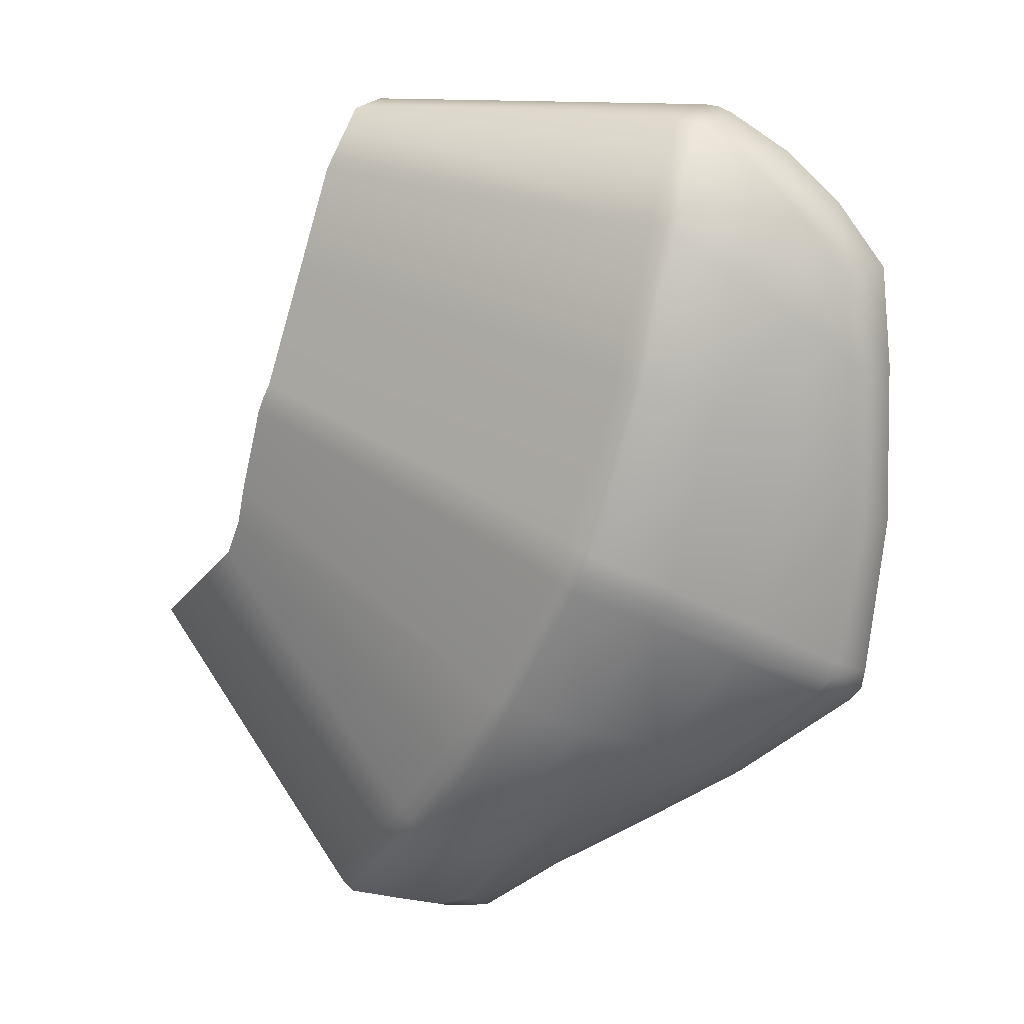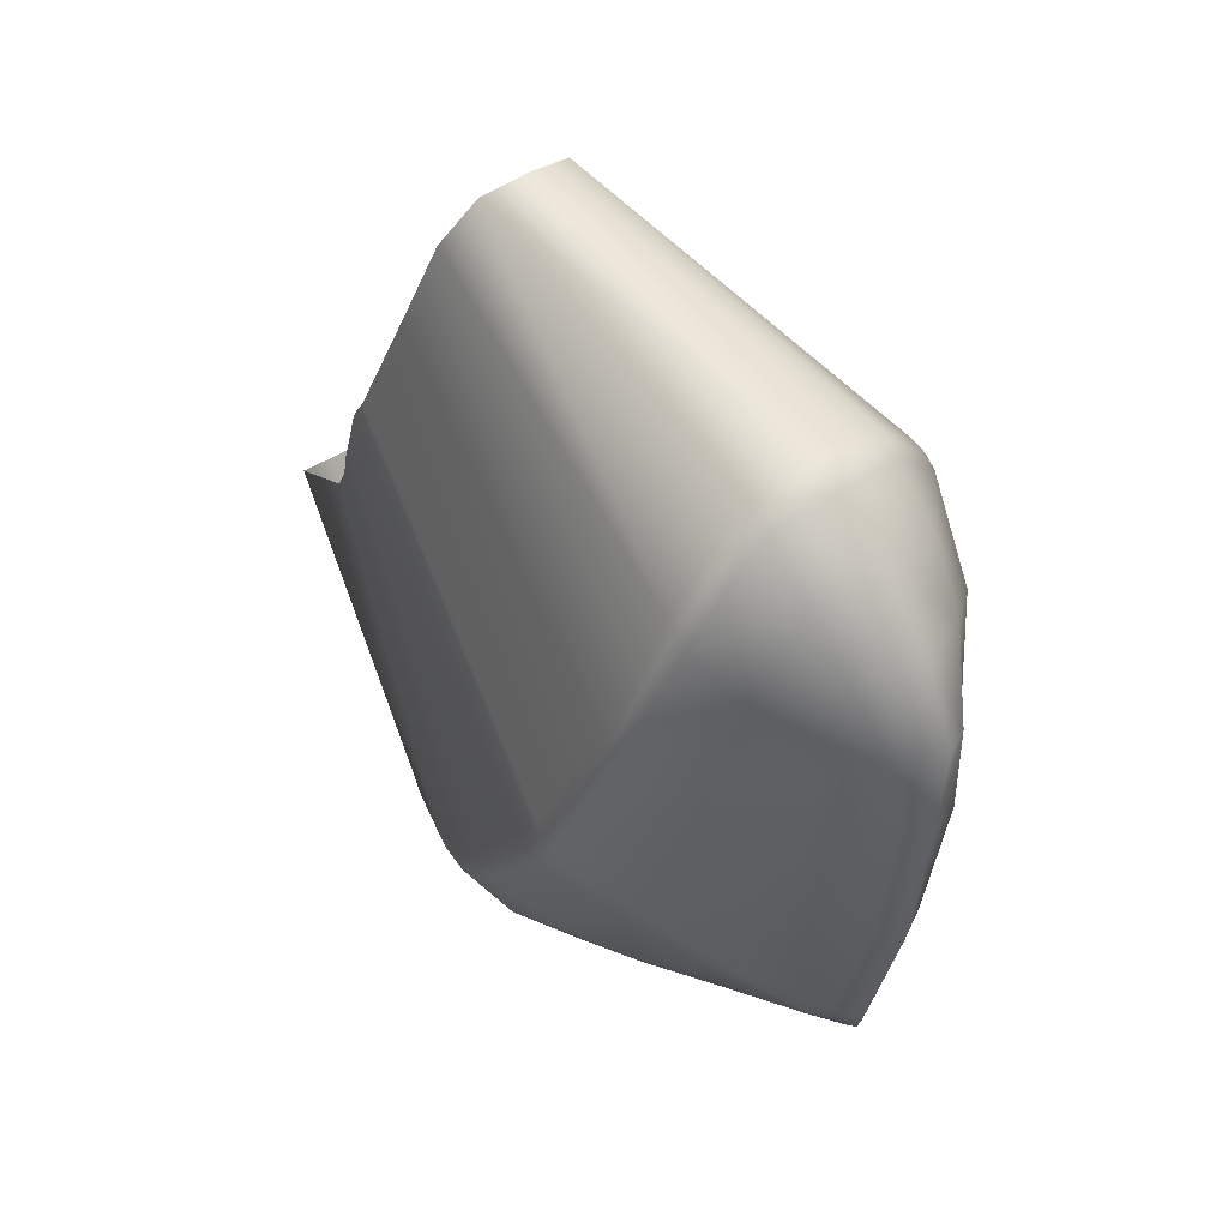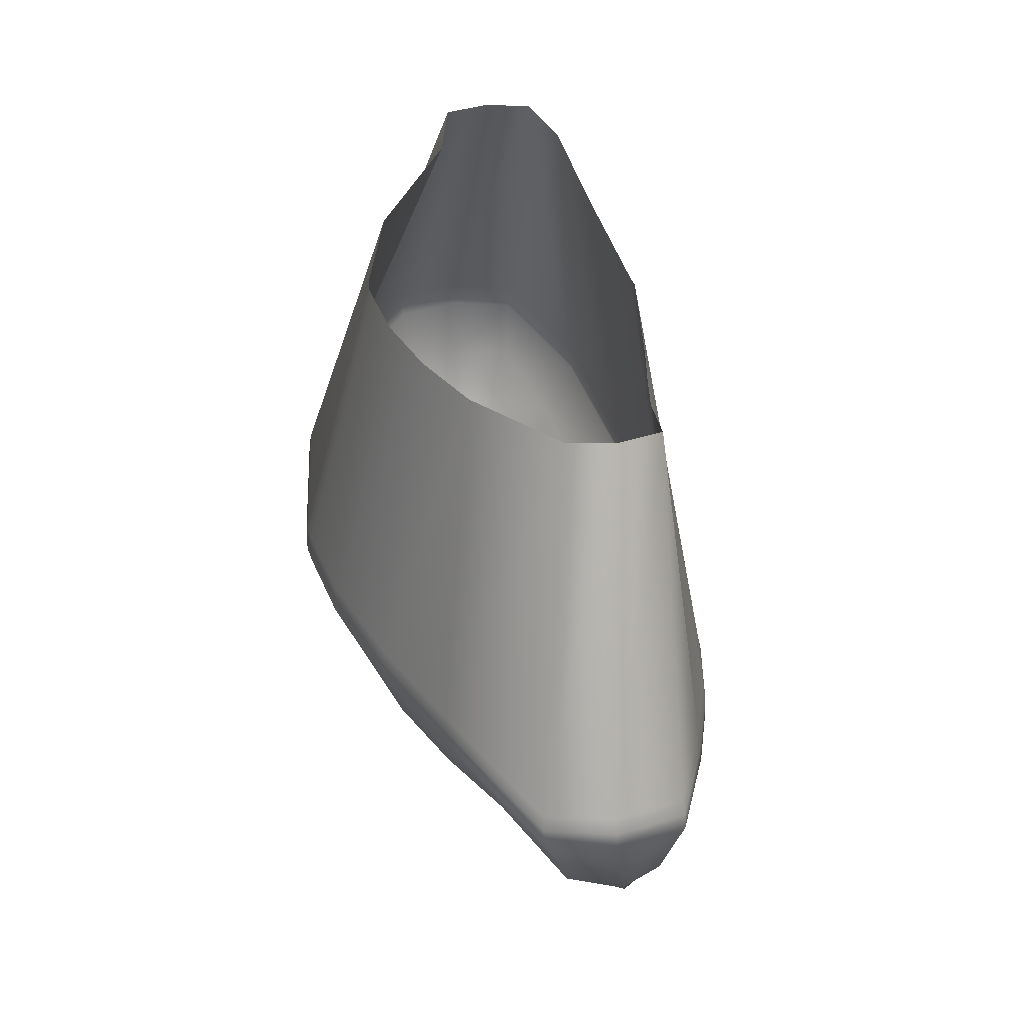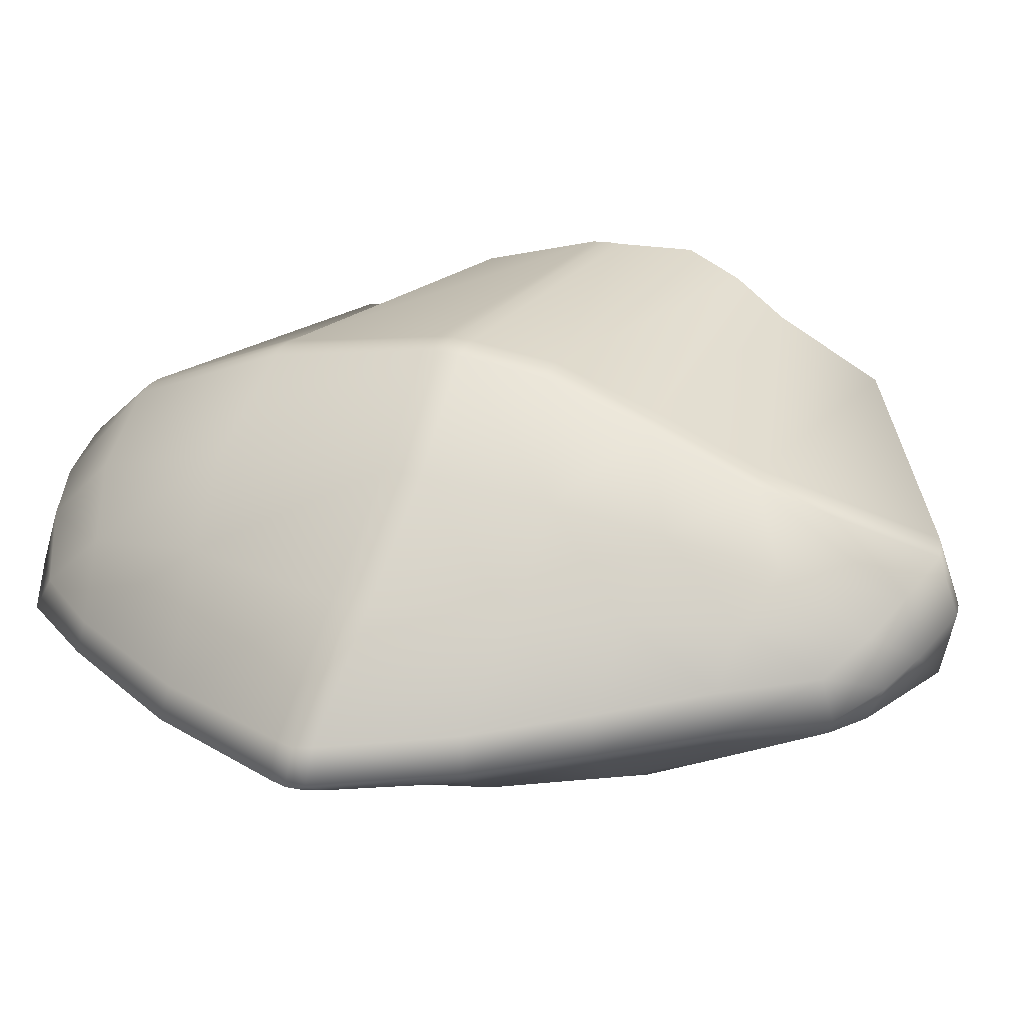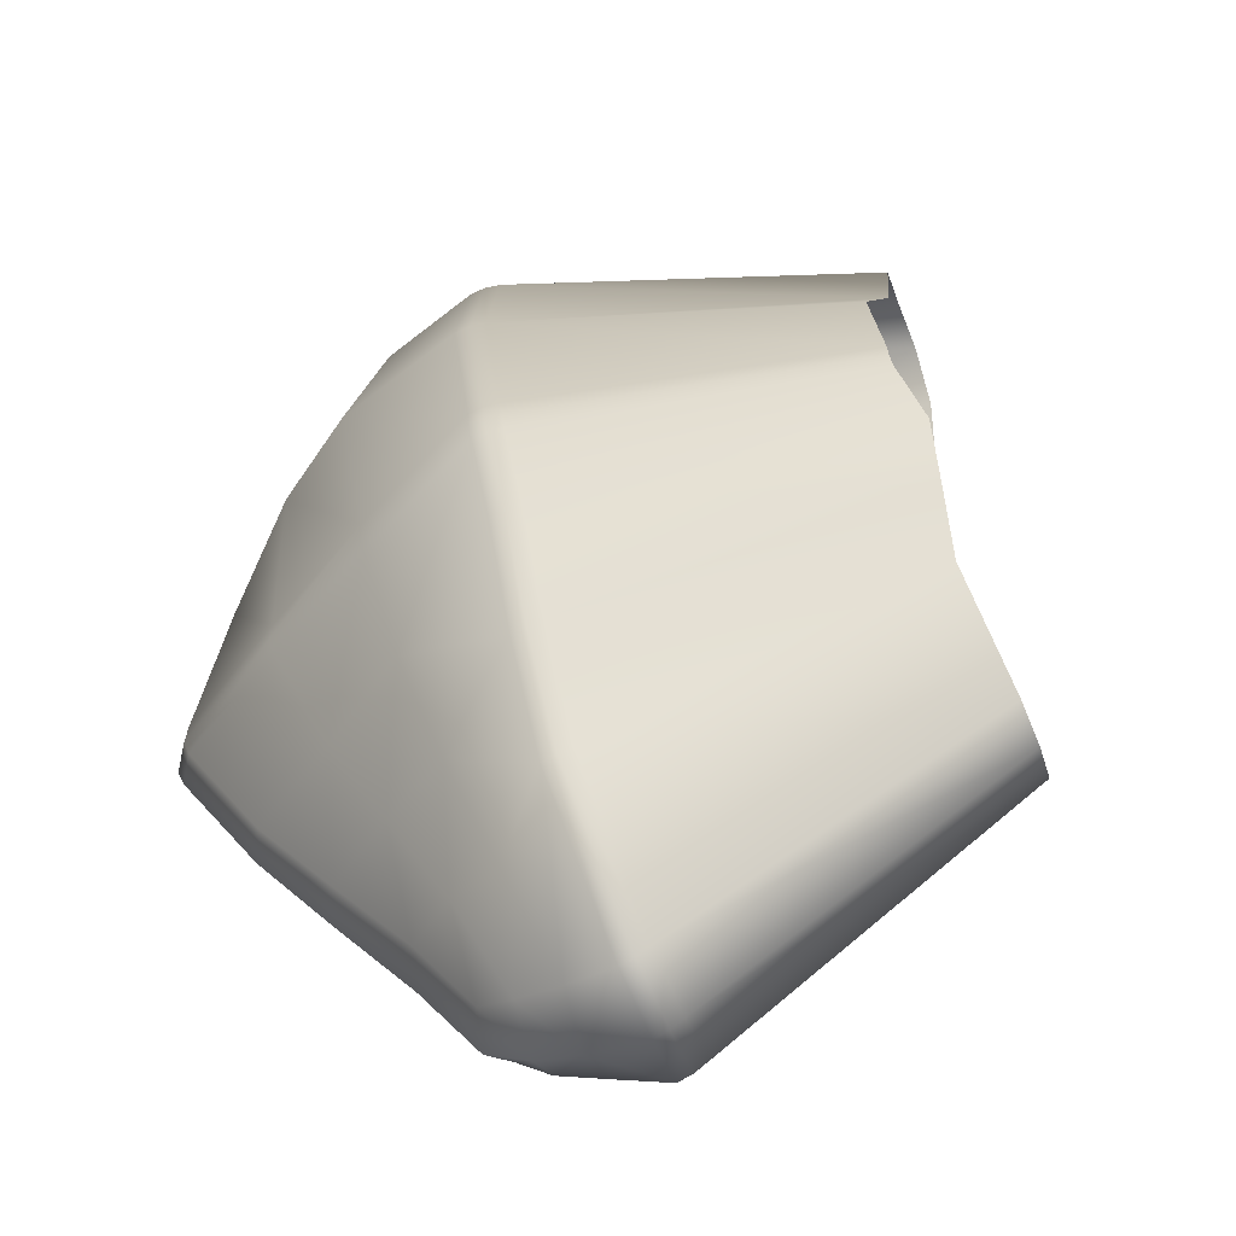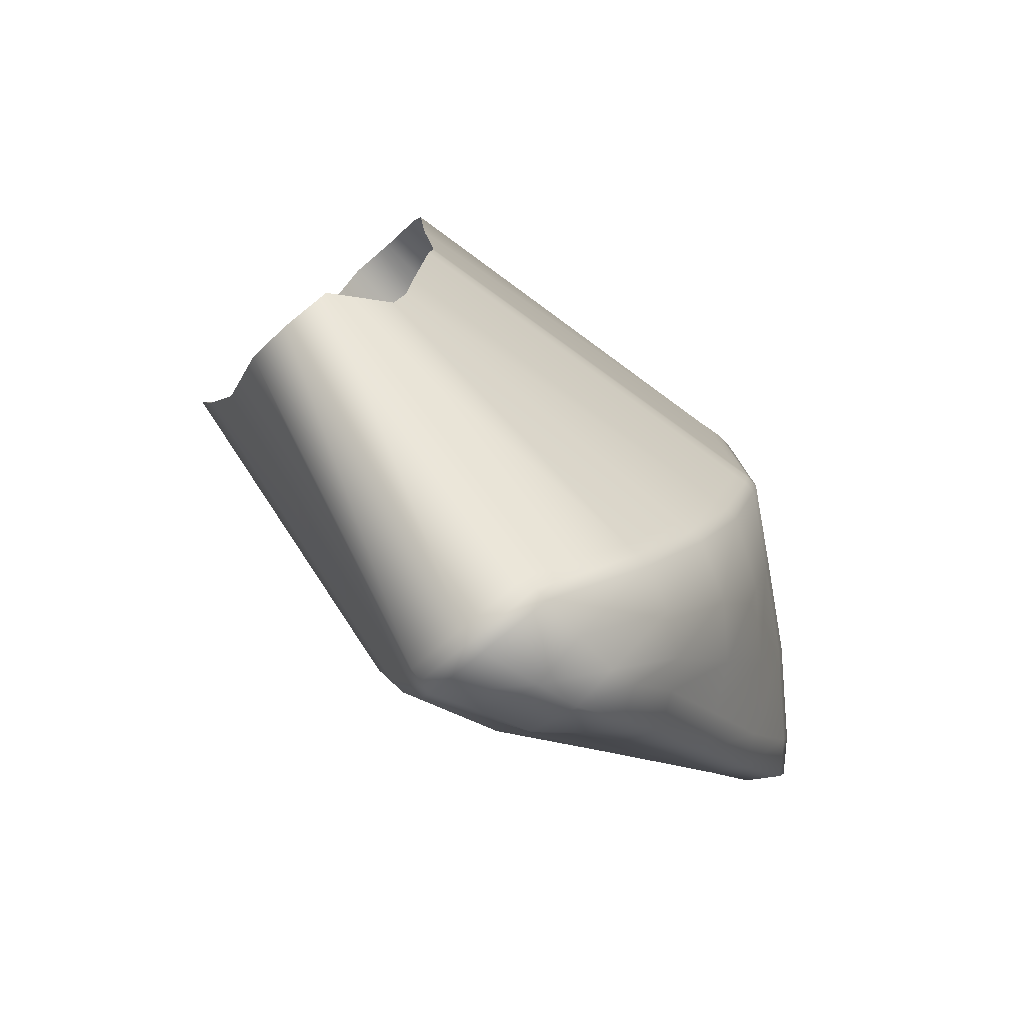
<metadata>
{"format":"obj","ext":"obj","renderer":"f3d","projection":"perspective","resolution":1024,"background":"white","views":[{"elev":23.1,"azim":6.4,"up":"+Z"},{"elev":61.2,"azim":34.7,"up":"+Z"},{"elev":-32.8,"azim":-114.3,"up":"+Z"},{"elev":15.5,"azim":137.8,"up":"+Y"},{"elev":35.3,"azim":-164.0,"up":"+Y"},{"elev":-55.8,"azim":-67.3,"up":"+Z"}]}
</metadata>
<code>
g Turtle_Shield_04_L_05
v 0.04339 0.01248 -0.01187
v 0.05155 0.001535 -0.01375
v 0.05623 0.004023 0.002051
v 0.05126 0.01206 0.004582
v -0.005685 0.00154 0.004781
v -0.005088 0.001376 0.006331
v 0.02953 -0.02079 -0.001594
v 0.02876 -0.02061 -0.003629
v 0.0222 -0.01964 -0.0172
v -0.007939 0.001985 -0.004752
v -0.008787 0.002246 -0.009087
v 0.02991 -0.02144 -0.004022
v 0.03068 -0.02162 -0.001986
v 0.01706 -0.017 -0.02668
v -0.01027 0.002802 -0.01306
v 0.0233 -0.0205 -0.01773
v 0.0312 -0.02196 -0.004518
v 0.03197 -0.02214 -0.002481
v 0.03983 -0.02052 -0.006281
v 0.01155 -0.01305 -0.03568
v -0.01818 0.005942 -0.02208
v 0.0181 -0.01783 -0.02737
v 0.02458 -0.02109 -0.01822
v 0.03893 -0.02036 -0.008252
v 0.04835 -0.01869 -0.01067
v 0.01252 -0.01381 -0.03653
v 0.01932 -0.01846 -0.02798
v 0.03211 -0.02043 -0.02075
v 0.04732 -0.01855 -0.01253
v 0.05696 -0.01588 -0.01569
v 0.01367 -0.01444 -0.03724
v 0.02512 -0.01847 -0.03042
v 0.03986 -0.01793 -0.02342
v 0.05579 -0.01574 -0.01732
v 0.06039 -0.01413 -0.0174
v 0.01776 -0.01465 -0.0396
v 0.03149 -0.01652 -0.03217
v 0.04597 -0.01482 -0.02671
v 0.05921 -0.01397 -0.01899
v 0.05947 -0.01043 -0.01747
v 0.04813 -0.01282 -0.02879
v 0.05831 -0.01027 -0.01908
v 0.05107 0.001467 -0.01574
v 0.03615 -0.01339 -0.03371
v 0.02277 -0.01391 -0.04058
v 0.05 0.001464 -0.01748
v 0.04282 0.01254 -0.01386
v 0.03824 -0.01136 -0.03621
v 0.02628 -0.01186 -0.04072
v 0.04786 -0.009148 -0.02846
v 0.04183 0.01242 -0.01563
v 0.03414 0.02265 -0.009689
v 0.02825 -0.009763 -0.04356
v 0.01851 -0.01074 -0.04809
v 0.03835 -0.007523 -0.03559
v 0.04112 0.0007403 -0.02777
v 0.02877 -0.005725 -0.04268
v 0.03331 0.0003436 -0.03526
v 0.03499 0.0105 -0.02669
v 0.03325 0.02243 -0.01148
v 0.01486 -0.009751 -0.04965
v 0.03201 0.02308 -0.01102
v 0.03289 0.0233 -0.009233
v 0.009932 -0.008453 -0.05005
v 0.01148 -0.003661 -0.0529
v 0.004812 -0.007306 -0.05022
v 0.01566 -0.005862 -0.05237
v 0.00367 -0.006682 -0.0495
v 0.03067 0.02342 -0.01048
v 0.03156 0.02363 -0.008696
v 0.0008594 0.02874 0.001085
v 0.0001679 0.0286 -0.0003077
v 0.02668 0.02187 -0.01844
v -0.004151 0.02827 -0.007101
v -0.006345 0.02549 -0.0122
v 0.02796 0.02151 -0.01909
v 0.02199 0.01769 -0.02793
v -0.008577 0.02157 -0.01673
v 0.02921 0.02085 -0.01956
v 0.02316 0.01731 -0.02872
v 0.01685 0.01284 -0.03692
v -0.01557 0.01483 -0.02429
v 0.02437 0.01667 -0.02931
v 0.006669 0.00691 -0.05103
v -0.0174 0.01051 -0.02421
v 0.0179 0.01244 -0.03785
v 0.02822 0.007836 -0.03522
v 0.003959 0.0006175 -0.05129
v 0.007615 0.006427 -0.05201
v 0.01906 0.01183 -0.03854
v 0.0254 -5.279e-05 -0.0427
v 0.002757 -0.006082 -0.04851
v 0.004868 7.861e-05 -0.05229
v 0.008764 0.005819 -0.05272
v 0.005999 -0.0005398 -0.05302
v 0.02091 0.004886 -0.04336
v 0.01309 0.002412 -0.05223
v 0.01724 -0.0005448 -0.05172
v 0.02117 -0.004417 -0.04928
v 0.02043 -0.008556 -0.05013
v 0.03156 0.02363 -0.008696
v 0.001364 0.02864 0.002591
v 0.0008594 0.02874 0.001085
v 0.03222 0.02349 -0.006761
v 0.03355 0.02315 -0.007299
v 0.03289 0.0233 -0.009233
v 0.03872 0.02154 0.009005
v 0.005562 0.02571 0.01474
v 0.005915 0.01907 0.02774
v 0.0348 0.0225 -0.007754
v 0.03414 0.02265 -0.009689
v 0.04282 0.01254 -0.01386
v 0.04011 0.02119 0.008601
v 0.04326 0.01529 0.02678
v 0.007362 0.01786 0.03475
v 0.04339 0.01248 -0.01187
v 0.05107 0.001467 -0.01574
v 0.05155 0.001535 -0.01375
v 0.05126 0.01206 0.004582
v 0.05947 -0.01043 -0.01747
v 0.04137 0.02053 0.008161
v 0.04467 0.0149 0.02651
v 0.043 0.008996 0.03661
v 0.006475 0.01353 0.03676
v 0.05978 -0.01019 -0.01553
v 0.06039 -0.01413 -0.0174
v 0.04595 0.01427 0.02606
v 0.05318 0.008307 0.02229
v 0.04438 0.008463 0.0365
v 0.04182 0.002701 0.03954
v 0.004573 0.009045 0.03669
v 0.04566 0.007821 0.03607
v 0.04319 0.002111 0.03947
v 0.05718 0.001617 0.01845
v 0.05623 0.004023 0.002051
v 0.05089 0.005149 0.03303
v 0.05033 -0.001235 0.03586
v 0.04448 0.001457 0.03906
v 0.05535 0.002021 0.02911
v 0.04175 -0.005141 0.03891
v 0.04047 -0.004485 0.03934
v 0.03911 -0.003837 0.03942
v 0.03716 -0.01159 0.0306
v 0.001739 0.006727 0.03065
v 0.03845 -0.01238 0.03042
v 0.03974 -0.01302 0.02997
v 0.03463 -0.01699 0.01674
v -0.001178 0.004528 0.01994
v -0.004436 0.00158 0.007811
v 0.03585 -0.01785 0.01649
v 0.03041 -0.02051 0.0003319
v -0.005088 0.001376 0.006331
v 0.02953 -0.02079 -0.001594
v 0.03068 -0.02162 -0.001986
v 0.03156 -0.02134 -6.018e-05
v 0.03197 -0.02214 -0.002481
v 0.03714 -0.01846 0.01603
v 0.03285 -0.02186 -0.0005527
v 0.04057 -0.02026 -0.004291
v 0.03983 -0.02052 -0.006281
v 0.04402 -0.017 0.01321
v 0.0456 -0.01269 0.0263
v 0.04893 -0.01846 -0.008662
v 0.04835 -0.01869 -0.01067
v 0.05239 -0.01543 0.007716
v 0.05728 -0.01566 -0.01373
v 0.05696 -0.01588 -0.01569
v 0.04698 -0.007278 0.03579
v 0.05247 -0.01188 0.02162
v 0.05176 -0.00859 0.03158
v 0.0589 -0.014 0.001715
v 0.06068 -0.01389 -0.01547
v 0.06204 -0.0119 0.0006224
v 0.06136 -0.009032 0.01633
v 0.05828 -0.01143 0.01649
v 0.0614 -0.008368 -0.000226
v 0.05667 -0.009854 0.02572
v 0.06123 -0.005494 0.01499
v 0.05973 -0.003404 0.02377
v 0.05552 -0.003735 0.03154
v 0.06026 -0.006664 0.0258
g Turtle_Shield_04_L_05_0
f 3 2 1
f 4 3 1
f 7 6 5
f 8 7 5
f 8 5 9
f 5 10 9
f 9 10 11
f 7 8 12
f 13 7 12
f 14 9 11
f 11 15 14
f 8 9 16
f 12 8 16
f 13 12 17
f 18 13 17
f 18 17 19
f 15 20 14
f 15 21 20
f 9 14 22
f 16 9 22
f 12 16 23
f 17 12 23
f 17 24 19
f 19 24 25
f 14 20 26
f 22 14 26
f 16 22 27
f 23 16 27
f 23 28 17
f 28 24 17
f 24 29 25
f 25 29 30
f 22 26 31
f 27 22 31
f 27 32 23
f 32 28 23
f 24 28 33
f 29 24 33
f 29 34 30
f 30 34 35
f 31 36 27
f 36 32 27
f 28 32 37
f 33 28 37
f 29 33 38
f 34 29 38
f 34 39 35
f 40 35 39
f 41 39 34
f 38 41 34
f 42 40 39
f 39 41 42
f 40 42 43
f 38 33 44
f 33 37 44
f 37 32 45
f 32 36 45
f 42 46 43
f 43 46 47
f 48 41 38
f 44 48 38
f 44 37 49
f 37 45 49
f 41 50 42
f 46 42 50
f 46 51 47
f 52 47 51
f 49 53 44
f 53 48 44
f 49 45 54
f 53 49 54
f 41 48 55
f 50 41 55
f 56 46 50
f 51 46 56
f 56 50 55
f 55 48 57
f 48 53 57
f 58 56 55
f 55 57 58
f 59 51 56
f 59 56 58
f 60 52 51
f 51 59 60
f 45 61 54
f 45 36 61
f 52 60 62
f 63 52 62
f 36 64 61
f 64 65 61
f 64 36 31
f 66 64 31
f 65 64 66
f 31 26 66
f 61 67 54
f 65 67 61
f 26 68 66
f 26 20 68
f 63 62 69
f 70 63 69
f 71 70 69
f 72 71 69
f 72 69 73
f 73 69 62
f 74 72 73
f 75 74 73
f 76 73 62
f 76 62 60
f 77 75 73
f 77 73 76
f 78 75 77
f 79 76 60
f 59 79 60
f 80 77 76
f 80 76 79
f 81 78 77
f 81 77 80
f 82 78 81
f 79 59 83
f 83 80 79
f 84 82 81
f 85 82 84
f 86 81 80
f 86 80 83
f 84 81 86
f 59 87 83
f 87 59 58
f 88 85 84
f 21 85 88
f 89 84 86
f 88 84 89
f 90 86 83
f 83 87 90
f 89 86 90
f 87 58 91
f 57 91 58
f 92 21 88
f 21 92 20
f 20 92 68
f 92 88 93
f 93 88 89
f 68 92 93
f 93 89 94
f 94 89 90
f 68 93 95
f 95 93 94
f 66 68 95
f 95 65 66
f 65 95 94
f 87 96 90
f 96 87 91
f 94 90 97
f 97 65 94
f 90 96 97
f 65 97 98
f 97 96 98
f 96 91 98
f 67 65 98
f 98 91 99
f 67 98 99
f 91 57 99
f 57 53 99
f 100 67 99
f 53 100 99
f 67 100 54
f 100 53 54
f 103 102 101
f 102 104 101
f 104 105 101
f 105 106 101
f 107 104 102
f 108 107 102
f 108 109 107
f 105 110 106
f 110 111 106
f 111 110 112
f 105 104 113
f 104 107 113
f 109 114 107
f 109 115 114
f 110 116 112
f 117 112 116
f 118 117 116
f 116 110 119
f 120 117 118
f 110 105 121
f 105 113 121
f 110 121 119
f 113 107 122
f 107 114 122
f 115 123 114
f 115 124 123
f 125 120 118
f 120 125 126
f 121 113 127
f 113 122 127
f 119 121 128
f 121 127 128
f 122 114 129
f 114 123 129
f 124 130 123
f 124 131 130
f 127 122 132
f 122 129 132
f 129 123 133
f 123 130 133
f 119 128 134
f 135 119 134
f 128 127 136
f 127 132 136
f 137 136 132
f 132 129 138
f 129 133 138
f 138 137 132
f 128 136 139
f 134 128 139
f 139 136 137
f 138 133 140
f 138 140 137
f 133 130 141
f 133 141 140
f 130 142 141
f 131 142 130
f 143 142 131
f 144 143 131
f 141 142 145
f 142 143 145
f 140 141 146
f 141 145 146
f 147 143 144
f 148 147 144
f 148 149 147
f 145 143 150
f 143 147 150
f 149 151 147
f 151 149 152
f 153 151 152
f 151 153 154
f 147 151 155
f 155 151 154
f 150 147 155
f 155 154 156
f 145 150 157
f 146 145 157
f 150 155 158
f 158 155 156
f 157 150 158
f 158 156 159
f 156 160 159
f 161 157 158
f 159 161 158
f 162 146 157
f 161 162 157
f 159 160 163
f 160 164 163
f 165 161 159
f 163 165 159
f 163 164 166
f 164 167 166
f 162 168 146
f 168 140 146
f 140 168 137
f 169 162 161
f 165 169 161
f 170 168 162
f 137 168 170
f 169 170 162
f 165 163 171
f 163 166 171
f 166 167 172
f 167 126 172
f 125 172 126
f 172 173 166
f 172 125 173
f 173 171 166
f 173 174 171
f 171 175 165
f 175 169 165
f 174 175 171
f 125 176 173
f 173 176 174
f 176 125 118
f 135 176 118
f 175 177 169
f 177 175 174
f 177 170 169
f 178 176 135
f 176 178 174
f 134 178 135
f 179 178 134
f 174 178 179
f 139 179 134
f 170 177 180
f 179 139 180
f 180 137 170
f 180 139 137
f 181 174 179
f 181 177 174
f 177 181 180
f 181 179 180

</code>
